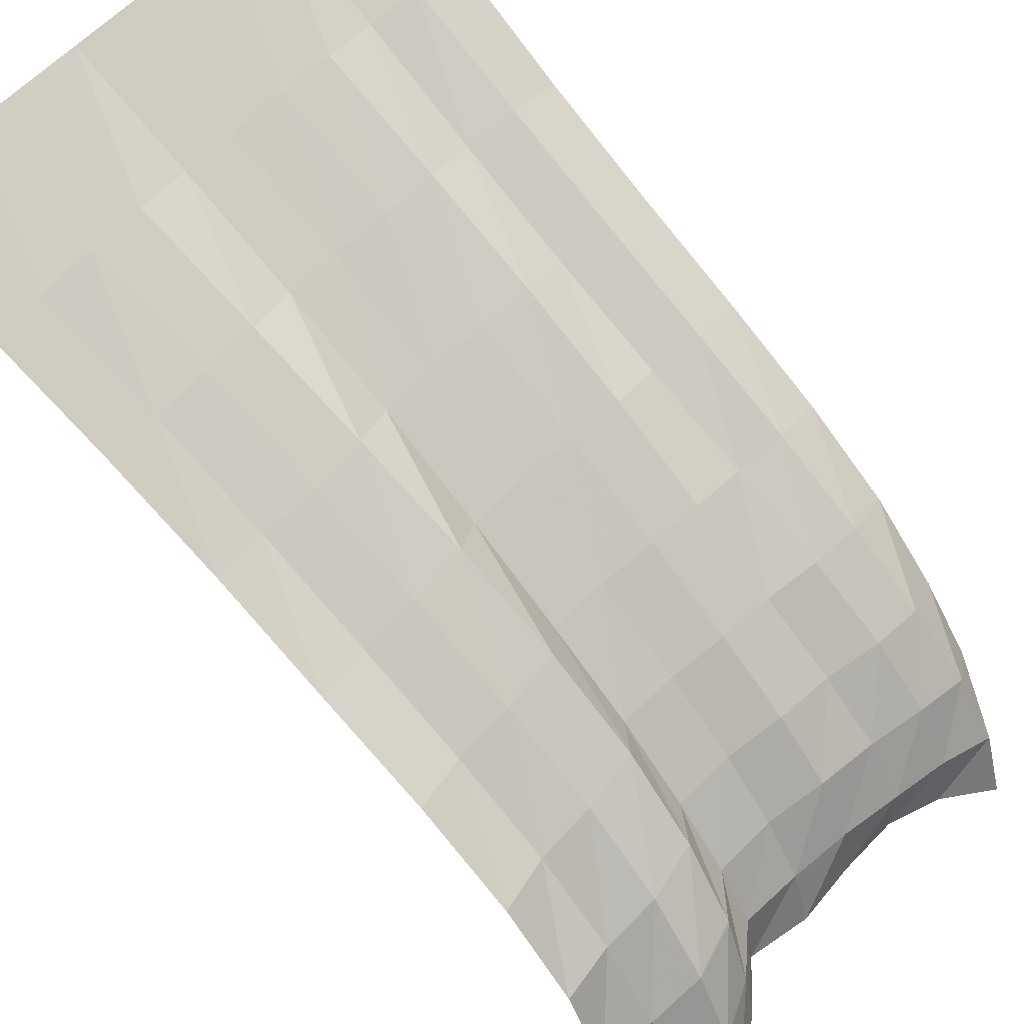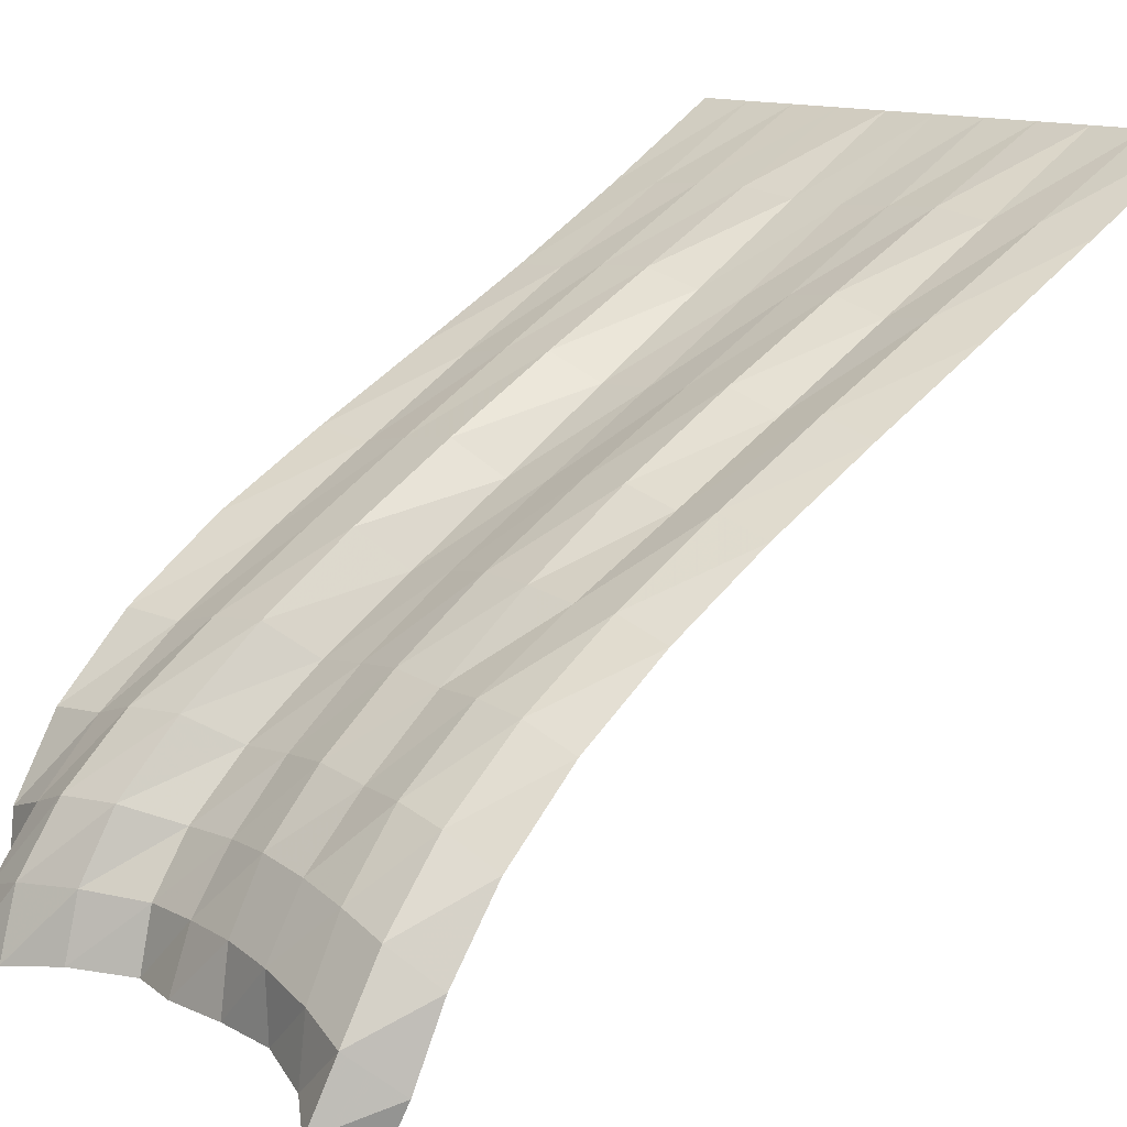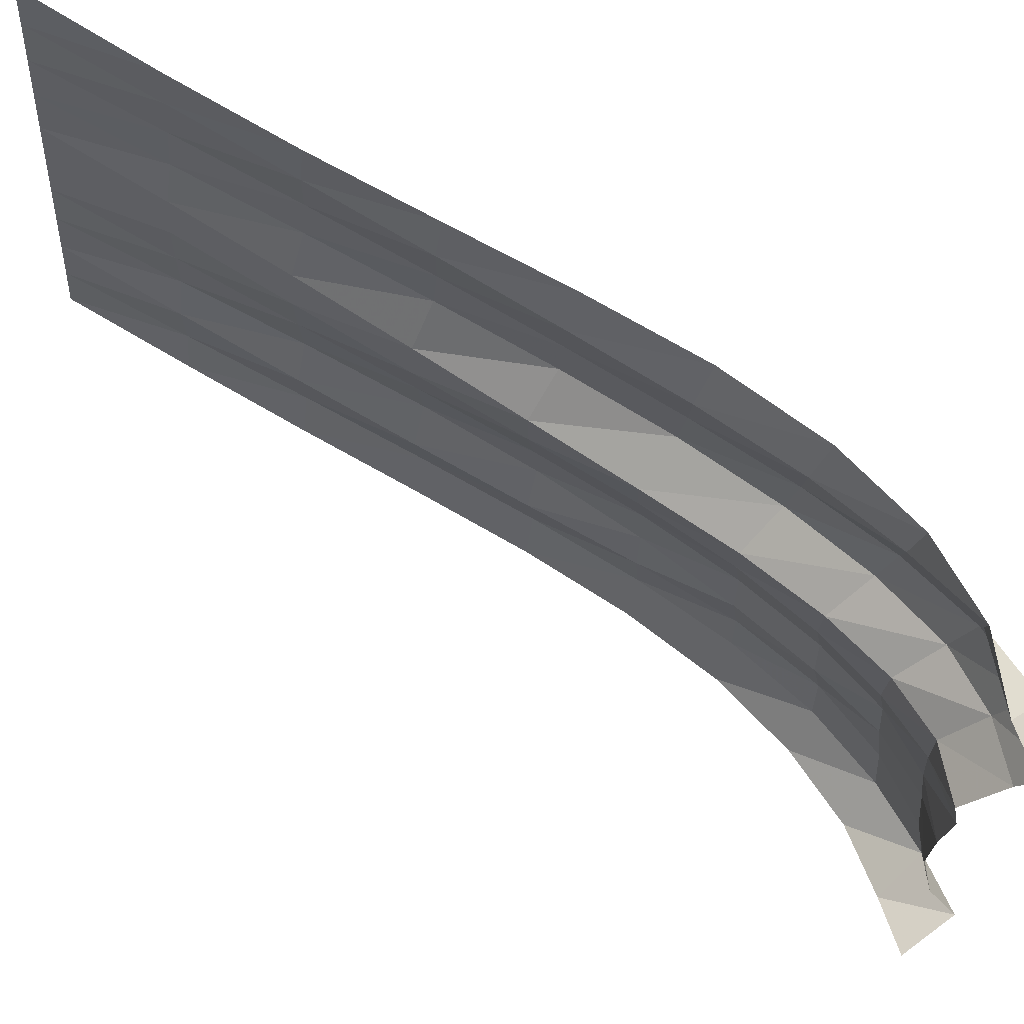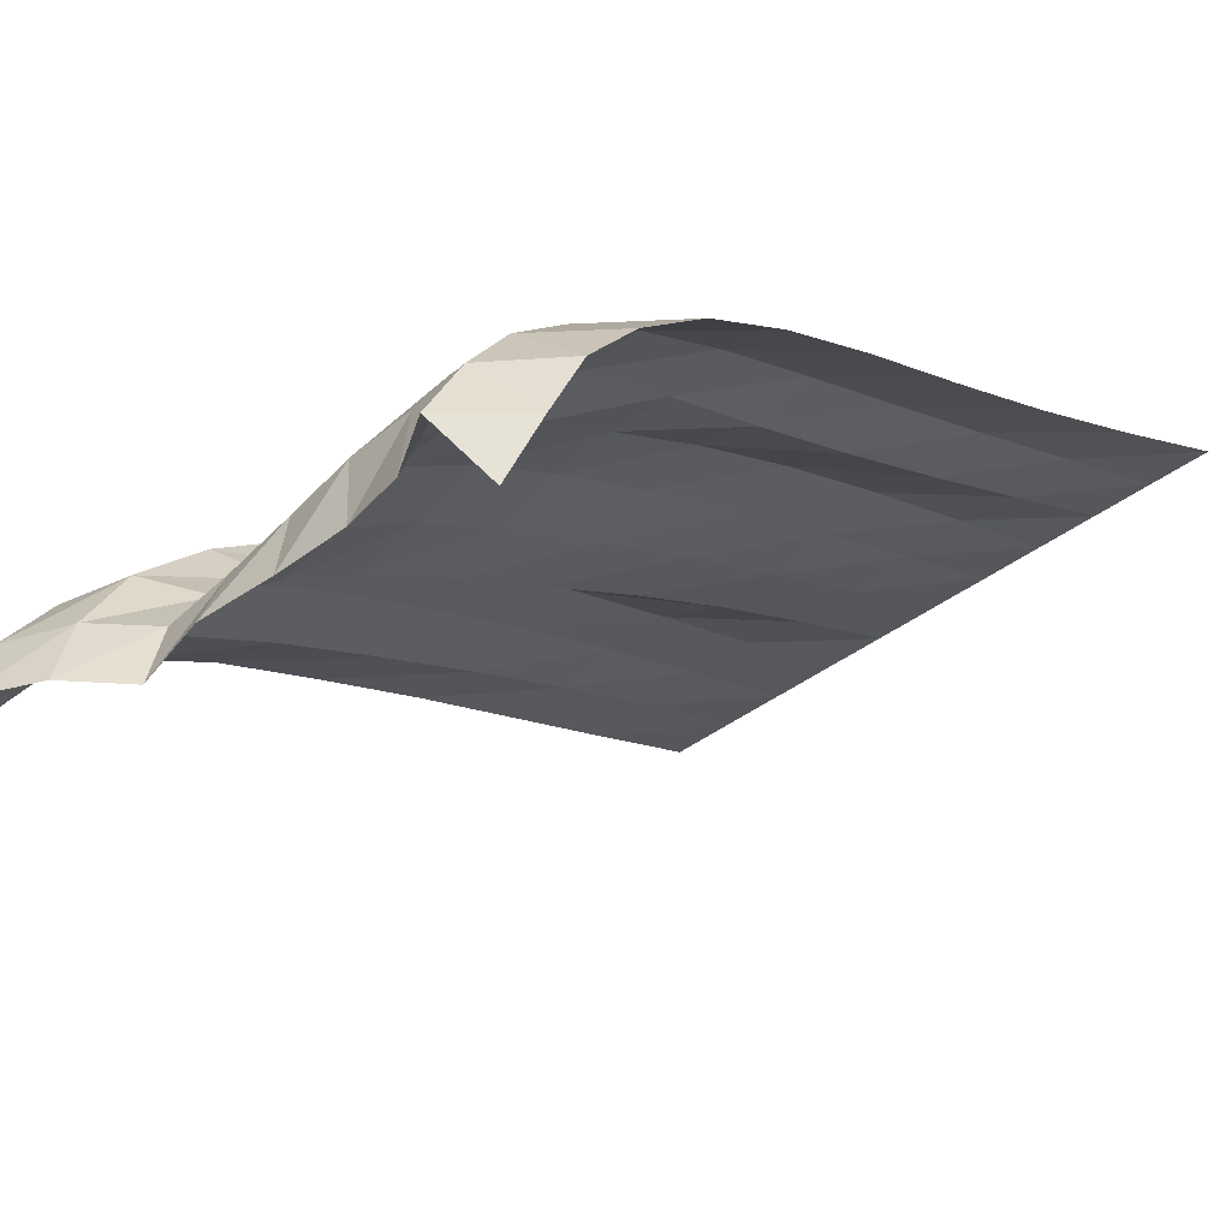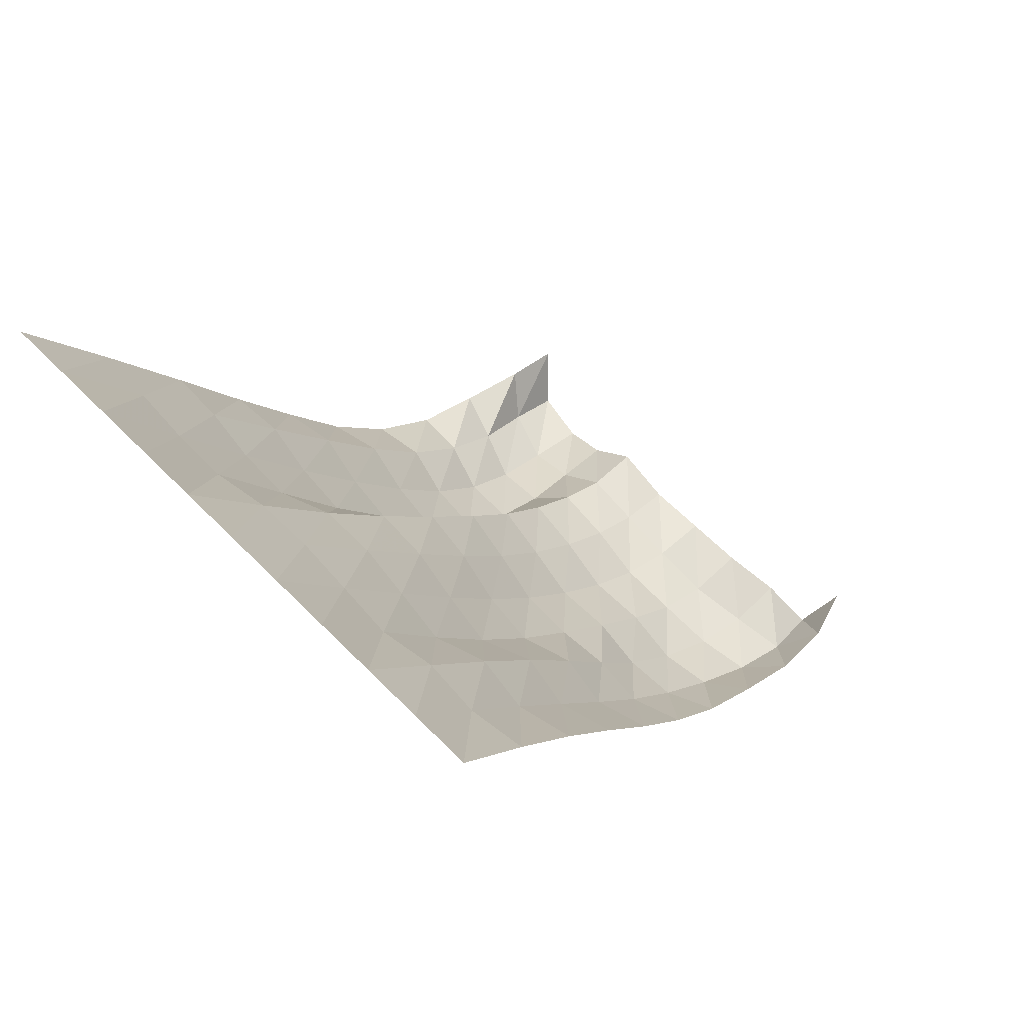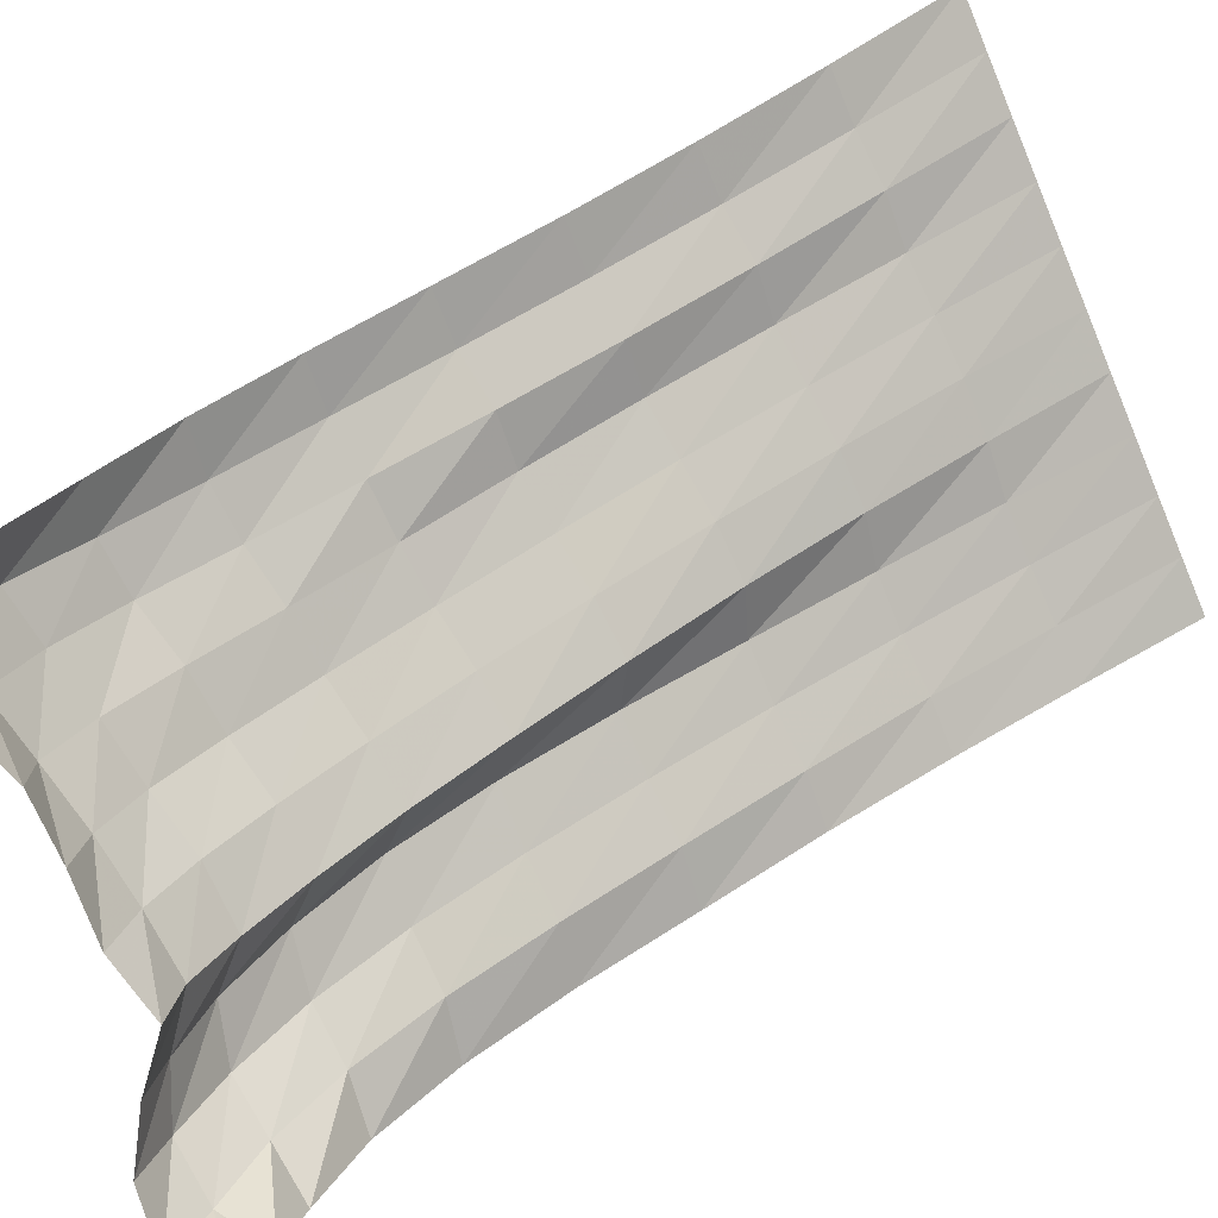
<metadata>
{"format":"obj","ext":"obj","renderer":"f3d","projection":"perspective","resolution":1024,"background":"white","views":[{"elev":57.1,"azim":131.3,"up":"+Y"},{"elev":12.6,"azim":-131.3,"up":"+Y"},{"elev":-22.0,"azim":86.0,"up":"+Y"},{"elev":-45.1,"azim":-139.7,"up":"+Y"},{"elev":63.7,"azim":-134.5,"up":"+Z"},{"elev":-74.9,"azim":-67.2,"up":"+Y"}]}
</metadata>
<code>
v  0.000149  5.999  -0.002205
v  0.5002  5.998  -0.00402
v  1  5.998  -0.00385
v  1.5  5.998  -0.003919
v  2  5.998  -0.003818
v  2.5  5.998  -0.003741
v  3  5.998  -0.003739
v  3.5  5.998  -0.003901
v  4  5.998  -0.003934
v  4.5  5.998  -0.003916
v  5  5.999  -0.002157
v  0.07704  5.339  -1.079
v  0.5601  5.403  -1.079
v  1.04  5.375  -1.043
v  1.515  5.442  -1.068
v  1.997  5.412  -1.043
v  2.489  5.385  -1.022
v  2.986  5.39  -1.025
v  3.468  5.451  -1.065
v  3.963  5.444  -1.07
v  4.454  5.41  -1.062
v  4.935  5.379  -1.069
v  0.1374  4.728  -2.105
v  0.6102  4.831  -2.117
v  1.079  4.775  -2.053
v  1.531  4.899  -2.1
v  2.006  4.842  -2.051
v  2.487  4.788  -2.008
v  2.98  4.788  -2.007
v  3.439  4.918  -2.095
v  3.93  4.895  -2.1
v  4.415  4.832  -2.08
v  4.891  4.81  -2.09
v  0.1794  4.165  -3.092
v  0.6457  4.282  -3.109
v  1.107  4.209  -3.031
v  1.554  4.357  -3.087
v  2.026  4.294  -3.024
v  2.501  4.213  -2.959
v  2.992  4.189  -2.943
v  3.41  4.392  -3.088
v  3.904  4.349  -3.091
v  4.399  4.259  -3.06
v  4.879  4.279  -3.088
v  0.1998  3.629  -4.027
v  0.664  3.75  -4.049
v  1.122  3.681  -3.97
v  1.581  3.802  -4.009
v  2.057  3.761  -3.949
v  2.53  3.664  -3.865
v  3.019  3.603  -3.827
v  3.384  3.871  -4.034
v  3.892  3.807  -4.039
v  4.392  3.699  -4.003
v  4.891  3.754  -4.061
v  0.2102  3.088  -4.88
v  0.6679  3.224  -4.921
v  1.13  3.193  -4.861
v  1.604  3.231  -4.844
v  2.088  3.229  -4.801
v  2.568  3.137  -4.708
v  3.057  3.05  -4.654
v  3.373  3.346  -4.914
v  3.89  3.272  -4.929
v  4.389  3.154  -4.897
v  4.89  3.226  -4.989
v  0.2197  2.519  -5.624
v  0.6616  2.684  -5.7
v  1.128  2.713  -5.671
v  1.605  2.669  -5.581
v  2.108  2.695  -5.548
v  2.603  2.616  -5.449
v  3.1  2.536  -5.399
v  3.391  2.804  -5.696
v  3.904  2.745  -5.734
v  4.393  2.614  -5.699
v  4.89  2.648  -5.794
v  0.2336  1.9  -6.218
v  0.632  2.116  -6.357
v  1.095  2.184  -6.333
v  1.591  2.146  -6.21
v  2.115  2.174  -6.164
v  2.623  2.1  -6.051
v  3.143  2.037  -6.014
v  3.449  2.25  -6.338
v  3.947  2.217  -6.418
v  4.417  2.061  -6.36
v  4.898  2.019  -6.406
v  0.2246  1.268  -6.658
v  0.5776  1.53  -6.866
v  1.055  1.619  -6.809
v  1.579  1.651  -6.706
v  2.114  1.666  -6.629
v  2.632  1.606  -6.507
v  3.17  1.561  -6.479
v  3.524  1.702  -6.819
v  4.008  1.676  -6.944
v  4.459  1.508  -6.859
v  4.918  1.352  -6.778
v  0.2794  0.6453  -6.899
v  0.5509  0.951  -7.224
v  1.04  1.054  -7.102
v  1.573  1.137  -7.019
v  2.111  1.146  -6.915
v  2.647  1.121  -6.836
v  3.177  1.089  -6.785
v  3.591  1.15  -7.092
v  4.057  1.122  -7.29
v  4.534  0.9621  -7.212
v  4.836  0.7187  -6.902
v  0.4592  0.1242  -7.031
v  0.6225  0.4267  -7.448
v  1.057  0.5081  -7.156
v  1.562  0.6083  -7.006
v  2.106  0.6166  -6.992
v  2.665  0.6109  -7.015
v  3.198  0.5786  -6.884
v  3.602  0.6251  -7.212
v  4.036  0.5734  -7.455
v  4.553  0.4603  -7.487
v  4.84  0.1745  -7.1
f 1 2 13
f 1 13 12
f 2 3 14
f 2 14 13
f 3 4 15
f 3 15 14
f 4 5 16
f 4 16 15
f 5 6 17
f 5 17 16
f 6 7 18
f 6 18 17
f 7 8 19
f 7 19 18
f 8 9 20
f 8 20 19
f 9 10 21
f 9 21 20
f 10 11 22
f 10 22 21
f 12 13 24
f 12 24 23
f 13 14 25
f 13 25 24
f 14 15 26
f 14 26 25
f 15 16 27
f 15 27 26
f 16 17 28
f 16 28 27
f 17 18 29
f 17 29 28
f 18 19 30
f 18 30 29
f 19 20 31
f 19 31 30
f 20 21 32
f 20 32 31
f 21 22 33
f 21 33 32
f 23 24 35
f 23 35 34
f 24 25 36
f 24 36 35
f 25 26 37
f 25 37 36
f 26 27 38
f 26 38 37
f 27 28 39
f 27 39 38
f 28 29 40
f 28 40 39
f 29 30 41
f 29 41 40
f 30 31 42
f 30 42 41
f 31 32 43
f 31 43 42
f 32 33 44
f 32 44 43
f 34 35 46
f 34 46 45
f 35 36 47
f 35 47 46
f 36 37 48
f 36 48 47
f 37 38 49
f 37 49 48
f 38 39 50
f 38 50 49
f 39 40 51
f 39 51 50
f 40 41 52
f 40 52 51
f 41 42 53
f 41 53 52
f 42 43 54
f 42 54 53
f 43 44 55
f 43 55 54
f 45 46 57
f 45 57 56
f 46 47 58
f 46 58 57
f 47 48 59
f 47 59 58
f 48 49 60
f 48 60 59
f 49 50 61
f 49 61 60
f 50 51 62
f 50 62 61
f 51 52 63
f 51 63 62
f 52 53 64
f 52 64 63
f 53 54 65
f 53 65 64
f 54 55 66
f 54 66 65
f 56 57 68
f 56 68 67
f 57 58 69
f 57 69 68
f 58 59 70
f 58 70 69
f 59 60 71
f 59 71 70
f 60 61 72
f 60 72 71
f 61 62 73
f 61 73 72
f 62 63 74
f 62 74 73
f 63 64 75
f 63 75 74
f 64 65 76
f 64 76 75
f 65 66 77
f 65 77 76
f 67 68 79
f 67 79 78
f 68 69 80
f 68 80 79
f 69 70 81
f 69 81 80
f 70 71 82
f 70 82 81
f 71 72 83
f 71 83 82
f 72 73 84
f 72 84 83
f 73 74 85
f 73 85 84
f 74 75 86
f 74 86 85
f 75 76 87
f 75 87 86
f 76 77 88
f 76 88 87
f 78 79 90
f 78 90 89
f 79 80 91
f 79 91 90
f 80 81 92
f 80 92 91
f 81 82 93
f 81 93 92
f 82 83 94
f 82 94 93
f 83 84 95
f 83 95 94
f 84 85 96
f 84 96 95
f 85 86 97
f 85 97 96
f 86 87 98
f 86 98 97
f 87 88 99
f 87 99 98
f 89 90 101
f 89 101 100
f 90 91 102
f 90 102 101
f 91 92 103
f 91 103 102
f 92 93 104
f 92 104 103
f 93 94 105
f 93 105 104
f 94 95 106
f 94 106 105
f 95 96 107
f 95 107 106
f 96 97 108
f 96 108 107
f 97 98 109
f 97 109 108
f 98 99 110
f 98 110 109
f 100 101 112
f 100 112 111
f 101 102 113
f 101 113 112
f 102 103 114
f 102 114 113
f 103 104 115
f 103 115 114
f 104 105 116
f 104 116 115
f 105 106 117
f 105 117 116
f 106 107 118
f 106 118 117
f 107 108 119
f 107 119 118
f 108 109 120
f 108 120 119
f 109 110 121
f 109 121 120

</code>
